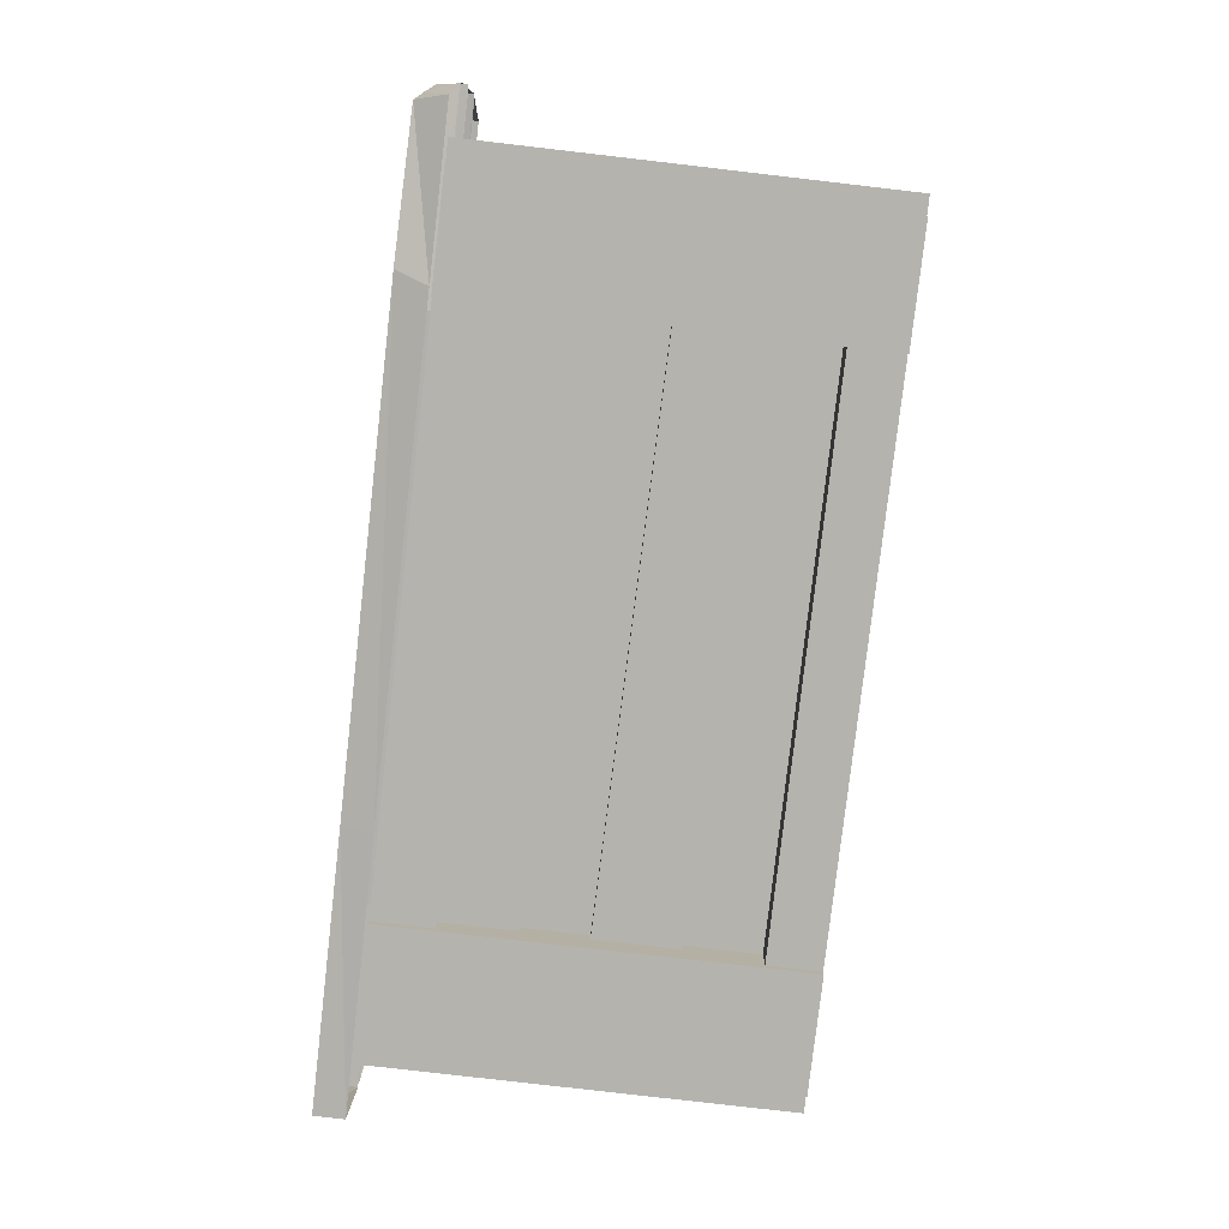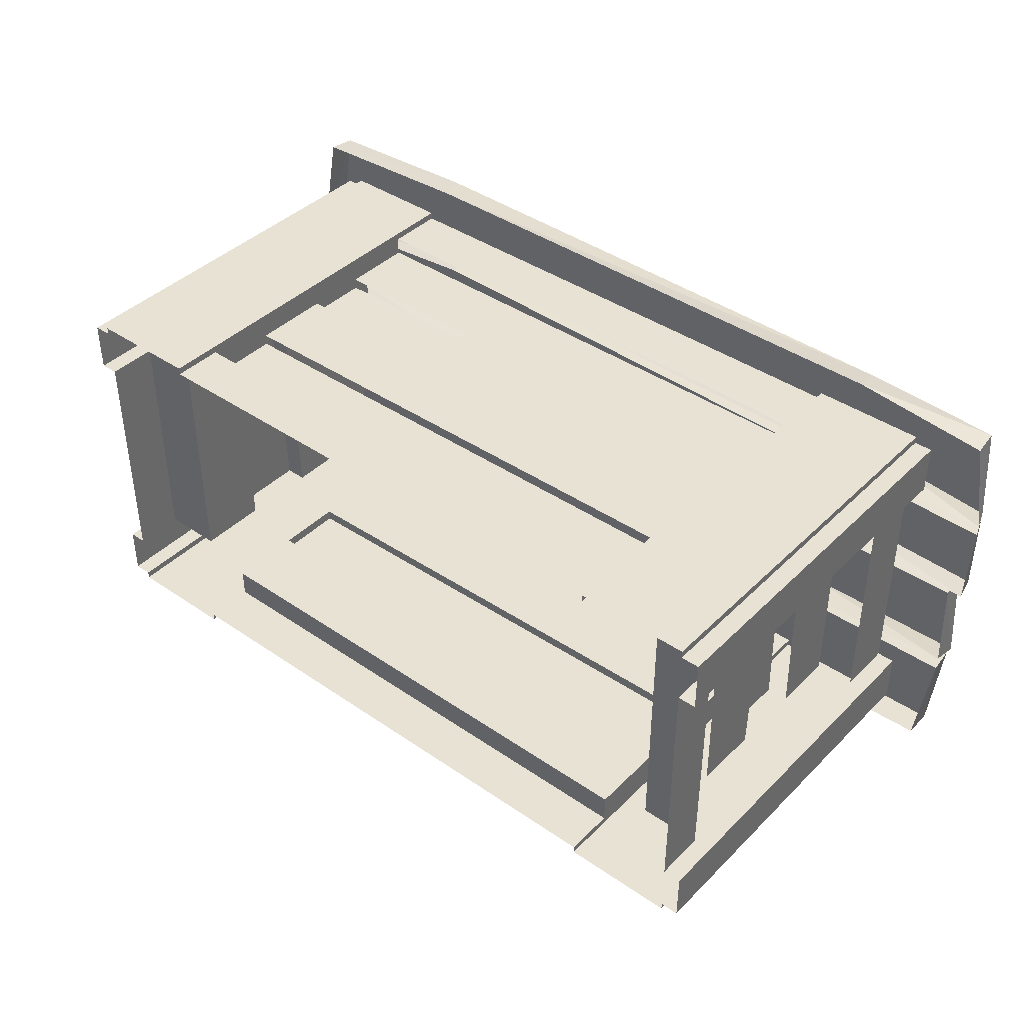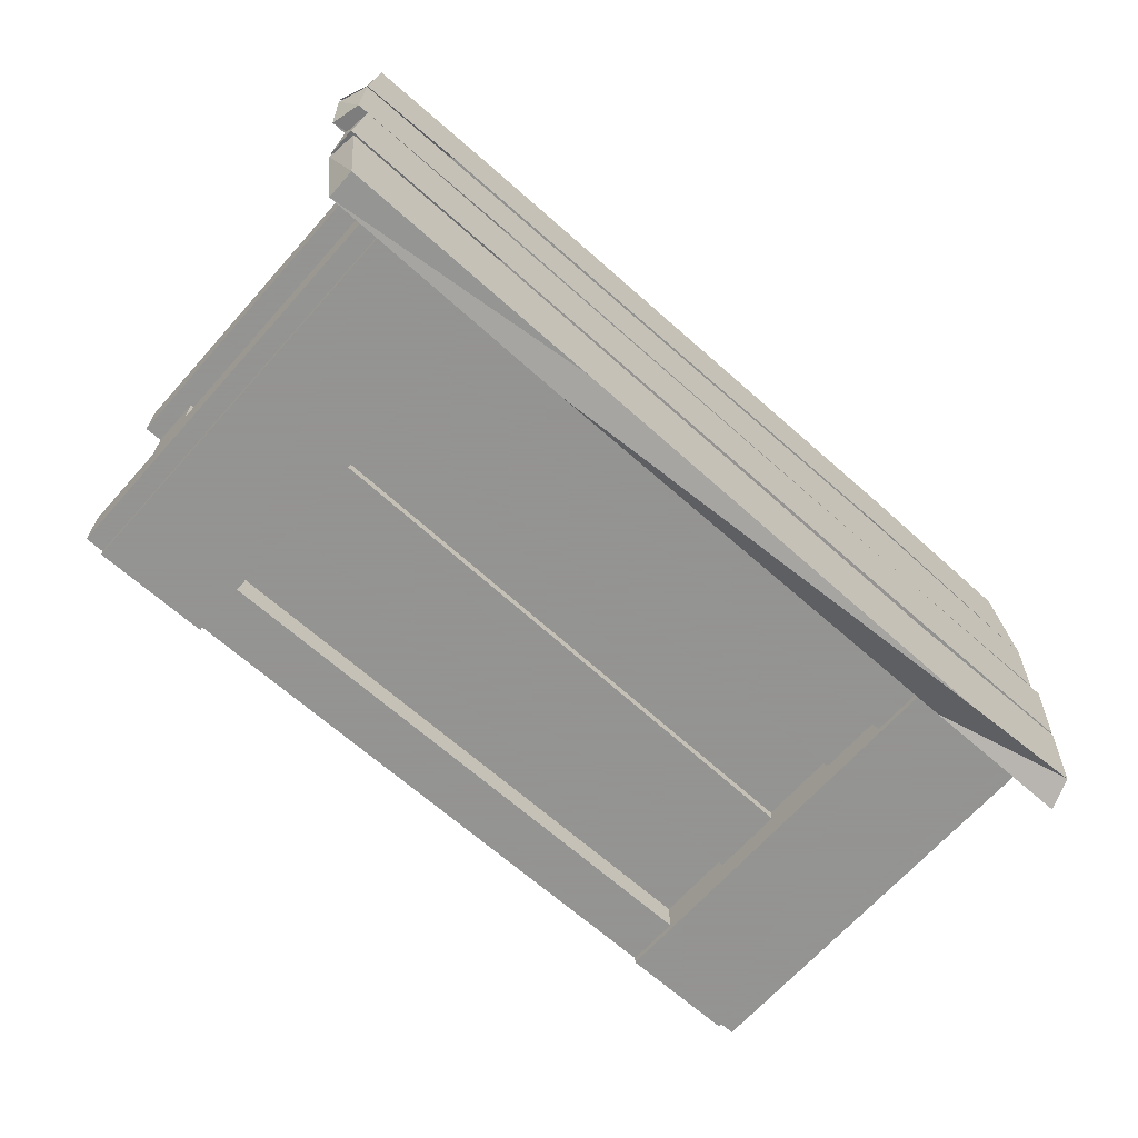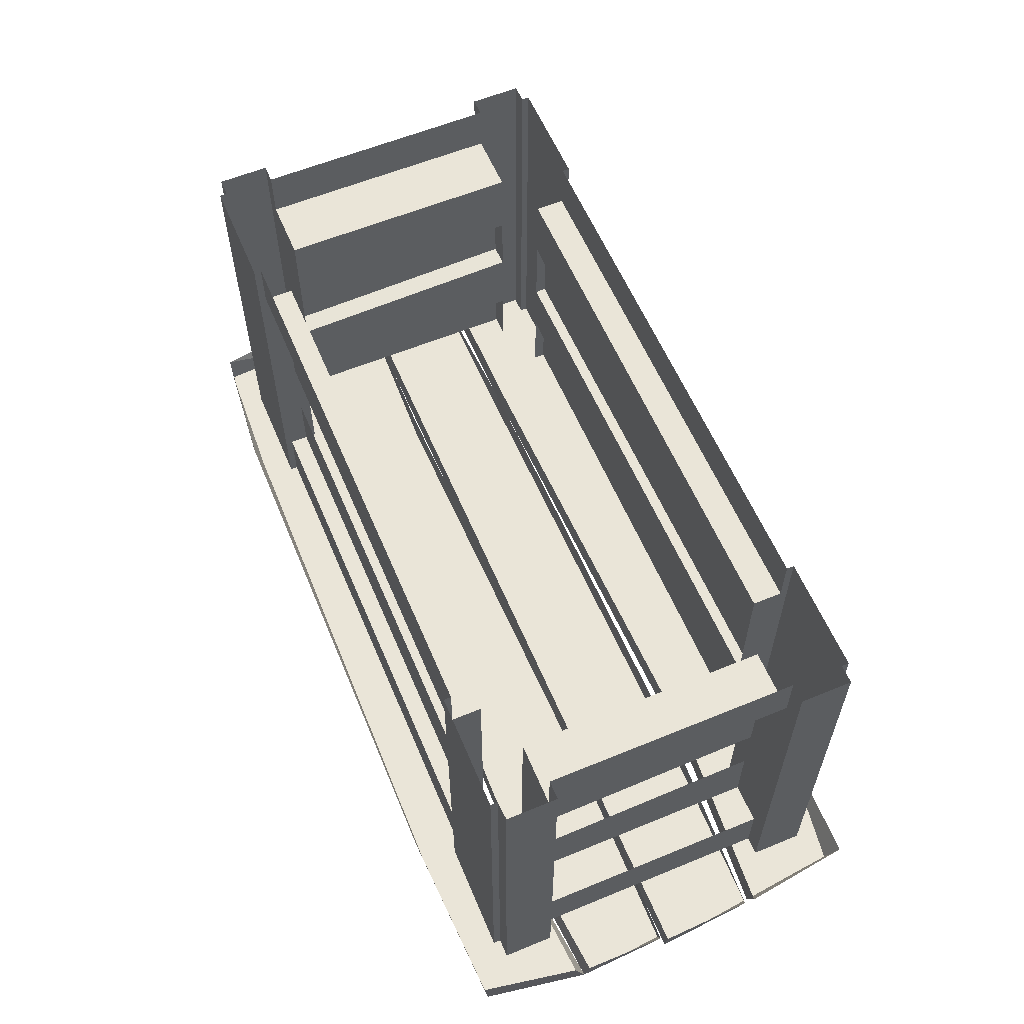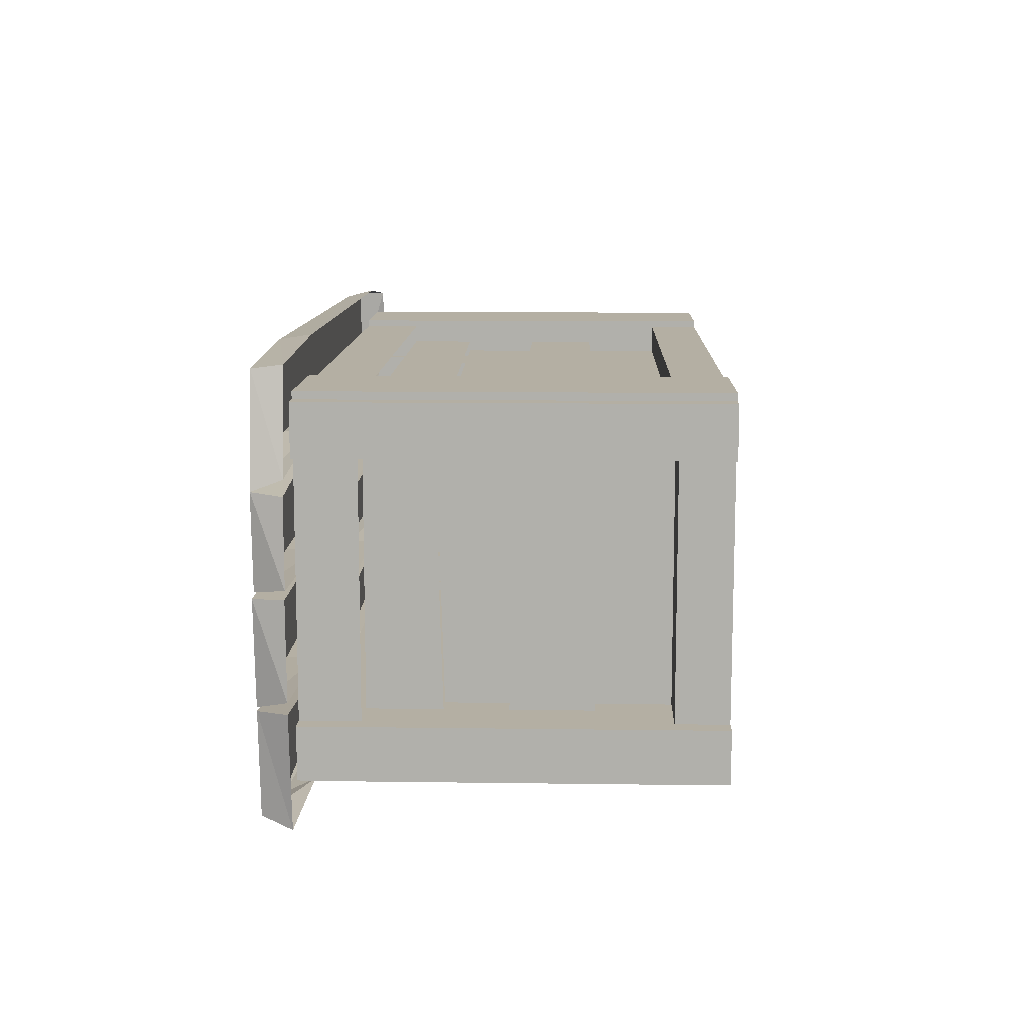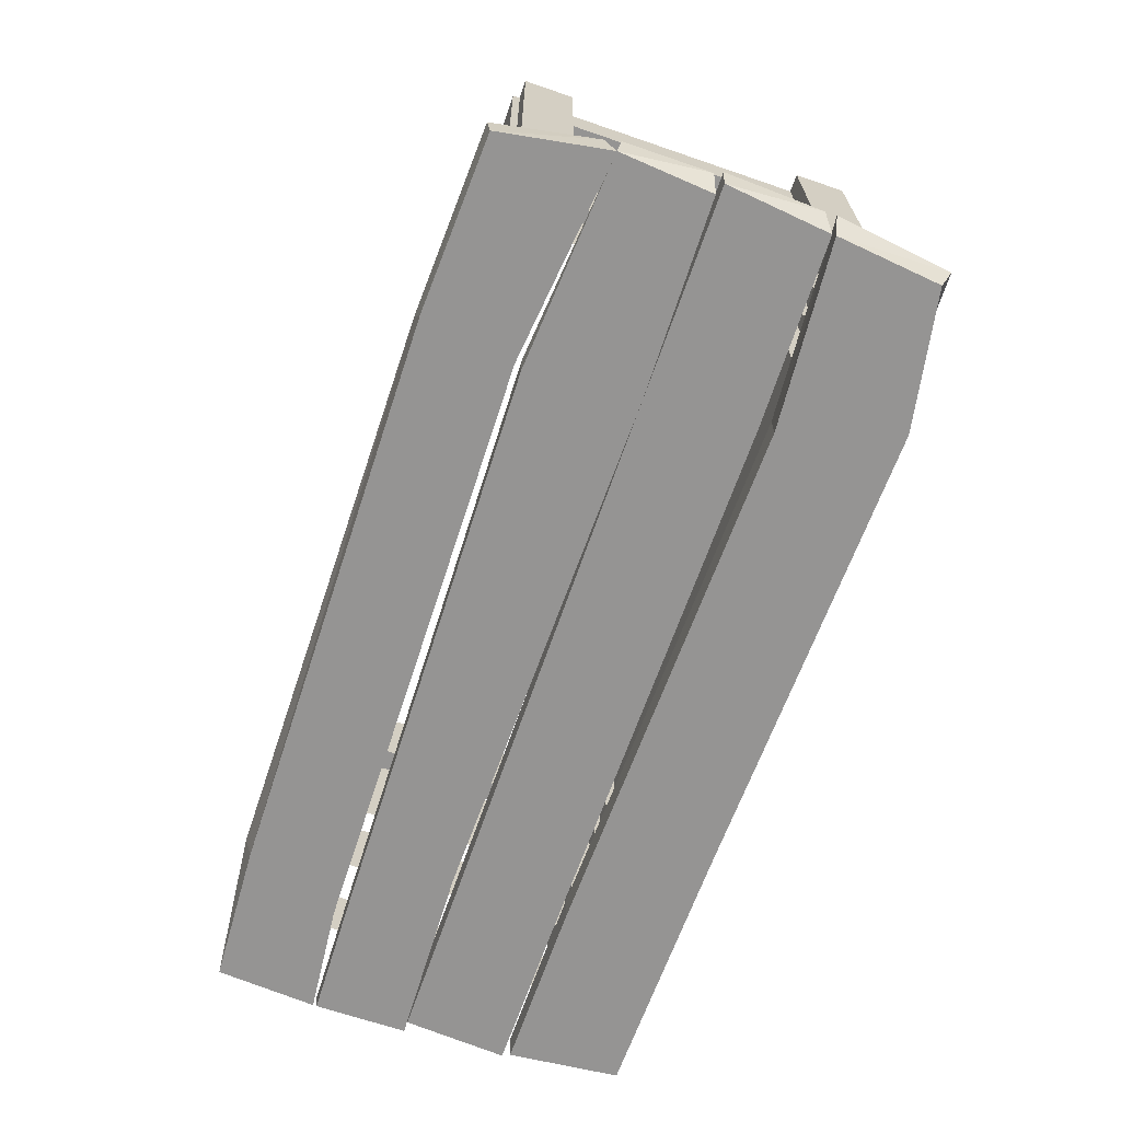
<metadata>
{"format":"obj","ext":"obj","renderer":"f3d","projection":"perspective","resolution":1024,"background":"white","views":[{"elev":-79.9,"azim":83.4,"up":"+Z"},{"elev":40.8,"azim":-140.0,"up":"+Z"},{"elev":-66.9,"azim":-41.7,"up":"+Z"},{"elev":59.6,"azim":67.1,"up":"+Y"},{"elev":11.2,"azim":91.9,"up":"+Z"},{"elev":-67.1,"azim":71.0,"up":"+Y"}]}
</metadata>
<code>
v 0.8203 -0.1094 -0.2656
v 0.6875 -0.1094 -0.2656
v 0.8203 -0.7266 -0.2656
v 0.8594 -0.7266 -0.2656
v 0.8594 -0.1094 -0.2656
v 0.8594 0 -0.2656
v 0.8203 0 -0.2656
v 0.8203 0 0.2656
v 0.8203 -0.1094 0.2656
v 0.6875 -0.1094 0.2656
v 0.6875 -0.2656 -0.2656
v 0.6875 -0.2734 0.2656
v 0.8203 -0.7266 0.2656
v 0.6875 -0.7266 0.2656
v 0.8594 0 0.375
v 0.8594 -0.8516 0.375
v 0.8594 -0.7266 0.2656
v 0.8594 -0.1094 0.2656
v 0.8594 0 0.2656
v 0.8203 -0.8516 0.2656
v 0.8203 -0.8516 -0.2656
v 0.8594 -0.8516 -0.2656
v 0.8594 -0.8516 -0.375
v 0.8594 0 -0.375
v 0.8594 -0.8516 0.2656
v 0.8203 -0.8516 0.375
v 0.8203 0 0.375
v 0.8203 0 0.3906
v 0.8203 -0.8516 0.3906
v 0.5781 -0.8516 0.375
v 0.5781 -0.8516 0.3906
v 0.5781 -0.7266 0.375
v -0.5781 -0.8516 0.375
v -0.5781 -0.7266 0.375
v -0.5781 -0.7266 0.3906
v -0.5781 -0.8516 0.3906
v -0.8203 -0.8516 0.3906
v -0.8203 -0.8516 0.375
v -0.8203 0 0.3906
v -0.8203 0 0.375
v -0.8594 0 0.375
v -0.8594 -0.8516 0.375
v -0.8203 -0.8516 0.2656
v -0.8594 -0.8516 0.2656
v -0.8203 -0.7266 0.2656
v -0.8203 -0.8516 -0.2656
v -0.8203 -0.7266 -0.2656
v -0.8594 -0.7266 -0.2656
v -0.8594 -0.8516 -0.2656
v -0.8594 -0.8516 -0.375
v -0.8203 -0.8516 -0.375
v -0.8594 0 -0.375
v -0.8203 0 -0.375
v -0.8203 0 -0.3906
v -0.8203 -0.8516 -0.3906
v -0.5781 -0.8516 -0.375
v -0.5781 -0.8516 -0.3906
v -0.5781 -0.7266 -0.375
v 0.5781 -0.8516 -0.375
v 0.5781 -0.7266 -0.375
v 0.5781 -0.7266 -0.3906
v 0.5781 -0.8516 -0.3906
v 0.8203 -0.8516 -0.3906
v 0.8203 -0.8516 -0.375
v 0.8203 0 -0.3906
v 0.8203 0 -0.375
v 0.7344 -0.2734 0.2656
v 0.7344 -0.4219 0.2656
v 0.7344 -0.4375 -0.2656
v 0.7344 -0.2656 -0.2656
v 0.7344 -0.7266 -0.2656
v 0.7344 -0.5703 -0.2656
v 0.7344 -0.5859 0.2656
v 0.7344 -0.7266 0.2656
v 0.6875 -0.4219 0.2656
v 0.6875 -0.5859 0.2656
v 0.6875 -0.5703 -0.2656
v 0.6875 -0.4375 -0.2656
v 0.6875 -0.7266 -0.2656
v 0.5781 -0.1094 0.375
v 0.5781 -0.1094 0.3125
v 0.5781 -0.7266 0.3906
v 0.5781 -0.1094 0.3906
v 0.5781 0 0.3906
v 0.5781 0 0.375
v -0.5781 0 0.375
v -0.5781 -0.1094 0.375
v -0.5781 -0.1094 0.3125
v 0.5781 -0.2656 0.3125
v -0.5781 -0.2734 0.3125
v -0.5781 -0.7266 0.3125
v -0.5781 -0.1094 0.3906
v -0.5781 0 0.3906
v -0.5781 -0.2734 0.3359
v -0.5781 -0.4219 0.3359
v 0.5781 -0.4375 0.3359
v 0.5781 -0.2656 0.3359
v 0.5781 -0.7266 0.3359
v 0.5781 -0.5703 0.3359
v -0.5781 -0.5859 0.3359
v -0.5781 -0.7266 0.3359
v -0.5781 -0.4219 0.3125
v -0.5781 -0.5859 0.3125
v 0.5781 -0.5703 0.3125
v 0.5781 -0.4375 0.3125
v 0.5781 -0.7266 0.3125
v -0.8203 -0.1094 0.2656
v -0.6875 -0.1094 0.2656
v -0.8594 -0.7266 0.2656
v -0.8594 -0.1094 0.2656
v -0.8594 0 0.2656
v -0.8203 0 0.2656
v -0.8203 0 -0.2656
v -0.8203 -0.1094 -0.2656
v -0.6875 -0.1094 -0.2656
v -0.6875 -0.2656 0.2656
v -0.6875 -0.2734 -0.2656
v -0.6875 -0.7266 -0.2656
v -0.8594 -0.1094 -0.2656
v -0.8594 0 -0.2656
v -0.7344 -0.2734 -0.2656
v -0.7344 -0.4219 -0.2656
v -0.7344 -0.4375 0.2656
v -0.7344 -0.2656 0.2656
v -0.7344 -0.7266 0.2656
v -0.7344 -0.5703 0.2656
v -0.7344 -0.5859 -0.2656
v -0.7344 -0.7266 -0.2656
v -0.6875 -0.4219 -0.2656
v -0.6875 -0.5859 -0.2656
v -0.6875 -0.5703 0.2656
v -0.6875 -0.4375 0.2656
v -0.6875 -0.7266 0.2656
v 0.5781 -0.1094 -0.3906
v 0.5781 0 -0.3906
v 0.5781 0 -0.375
v 0.5781 -0.1094 -0.375
v -0.5781 -0.1094 -0.375
v -0.5781 0 -0.375
v -0.5781 0 -0.3906
v -0.5781 -0.1094 -0.3906
v -0.5781 -0.7266 -0.3906
v -0.5781 -0.1094 -0.3125
v -0.5781 -0.7266 -0.3125
v 0.5781 -0.2734 -0.3359
v 0.5781 -0.4219 -0.3359
v -0.5781 -0.4375 -0.3359
v -0.5781 -0.2656 -0.3359
v -0.5781 -0.7266 -0.3359
v -0.5781 -0.5703 -0.3359
v 0.5781 -0.5859 -0.3359
v 0.5781 -0.7266 -0.3359
v 0.5781 -0.4219 -0.3125
v 0.5781 -0.5859 -0.3125
v -0.5781 -0.5703 -0.3125
v -0.5781 -0.4375 -0.3125
v -0.5781 -0.2656 -0.3125
v 0.5781 -0.1094 -0.3125
v 0.5781 -0.2734 -0.3125
v 0.5781 -0.7266 -0.3125
v -0.5938 -0.9141 -0.2188
v -0.9609 -0.9141 -0.2188
v -0.9375 -0.9141 -0.4531
v -0.375 -0.9141 -0.4609
v 0.5469 -0.9141 -0.2422
v 0.5469 -0.8516 -0.2422
v -0.5938 -0.8516 -0.2188
v -0.9688 -0.8516 -0.2188
v -0.9375 -0.8516 -0.4531
v -0.3828 -0.8516 -0.4688
v 0.625 -0.9141 -0.4844
v 0.9375 -0.9141 -0.2109
v 0.9609 -0.8516 -0.2109
v 0.9141 -0.9141 -0.4297
v 0.9297 -0.8516 -0.4531
v 0.9609 -0.9141 0.01562
v 0.5078 -0.9141 0.01562
v 0.5469 -0.9141 -0.2109
v 0.9375 -0.9141 -0.2031
v 0.9609 -0.8516 -0.1875
v 0.9688 -0.8516 0.01562
v 0.5078 -0.8516 0.01562
v -0.6016 -0.9141 0.01562
v -0.5859 -0.9141 -0.2031
v -0.5859 -0.8516 -0.2031
v 0.5469 -0.8516 -0.2109
v -0.9531 -0.9141 0.01562
v -0.9688 -0.9141 -0.2031
v -0.9688 -0.8516 -0.1875
v -0.7422 -0.9141 0.2188
v -0.9766 -0.9141 0.01562
v -0.5859 -0.9141 0.03125
v 0.5078 -0.9141 0.25
v 0.5078 -0.8516 0.25
v -0.7422 -0.8516 0.2188
v -0.9766 -0.9141 0.2109
v -1 -0.8516 0.2109
v -0.9922 -0.8516 0.02344
v -0.5859 -0.8516 0.03125
v 0.5234 -0.9141 0.01562
v 0.9531 -0.9141 0.2188
v 0.9609 -0.8516 0.2109
v 0.9375 -0.9141 0.02344
v 0.9609 -0.8516 0.03125
v 0.9141 -0.9141 0.4453
v 0.5469 -0.9141 0.4609
v 0.5156 -0.9141 0.2656
v 0.9531 -0.8516 0.2422
v 0.9141 -0.8516 0.4531
v 0.5234 -0.8516 0.4688
v -0.6641 -0.9141 0.4453
v -0.7422 -0.9141 0.2422
v -0.7422 -0.8516 0.2422
v 0.5156 -0.8516 0.2734
v -0.9609 -0.9141 0.4297
v -0.9766 -0.9141 0.2188
v -1 -0.8516 0.2344
v -0.6719 -0.8516 0.4609
v -0.9688 -0.8516 0.4297
v -0.6016 -0.8516 0.01562
v -0.9609 -0.8516 0.01562
v 0.6016 -0.8516 -0.4609
v 0.5234 -0.8516 0.01562
f 1 2 2
f 1 2 2
f 1 2 2
f 10 10 9
f 80 81 81
f 80 81 81
f 80 81 81
f 88 88 87
f 107 108 108
f 107 108 108
f 107 108 108
f 115 115 114
f 1 2 3
f 1 3 4
f 1 4 5
f 1 5 6
f 1 6 7
f 10 9 13
f 10 13 14
f 19 18 8
f 8 18 9
f 9 18 13
f 13 18 17
f 13 17 20
f 3 21 22
f 3 22 4
f 17 25 20
f 26 16 15
f 26 15 27
f 26 27 28
f 26 28 29
f 30 31 32
f 33 34 35
f 33 35 36
f 38 37 39
f 38 39 40
f 38 40 41
f 38 41 42
f 43 44 45
f 46 47 48
f 46 48 49
f 51 50 52
f 51 52 53
f 51 53 54
f 51 54 55
f 56 57 58
f 59 60 61
f 59 61 62
f 64 63 65
f 64 65 66
f 64 66 24
f 64 24 23
f 2 79 3
f 80 81 32
f 80 32 82
f 80 82 83
f 80 83 84
f 80 84 85
f 88 87 34
f 88 34 91
f 93 92 86
f 86 92 87
f 87 92 34
f 34 92 35
f 31 82 32
f 81 106 32
f 107 108 45
f 107 45 109
f 107 109 110
f 107 110 111
f 107 111 112
f 115 114 47
f 115 47 118
f 120 119 113
f 113 119 114
f 114 119 47
f 47 119 48
f 44 109 45
f 108 133 45
f 135 134 136
f 136 134 137
f 139 138 140
f 140 138 141
f 57 142 58
f 58 142 138
f 58 138 143
f 58 143 144
f 158 137 60
f 158 60 160
f 60 137 134
f 60 134 61
f 142 141 138
f 1 7 8
f 1 8 9
f 13 20 3
f 3 20 21
f 30 32 33
f 33 32 34
f 43 45 46
f 46 45 47
f 56 58 59
f 59 58 60
f 80 85 86
f 80 86 87
f 107 112 113
f 107 113 114
f 136 137 138
f 136 138 139
f 1 9 10
f 1 10 2
f 20 25 16
f 20 16 26
f 26 29 30
f 30 29 31
f 33 36 37
f 33 37 38
f 38 42 43
f 43 42 44
f 46 49 50
f 46 50 51
f 51 55 56
f 56 55 57
f 59 62 63
f 59 63 64
f 64 23 21
f 21 23 22
f 67 68 69
f 67 69 70
f 71 72 73
f 71 73 74
f 75 78 69
f 75 69 68
f 80 87 88
f 80 88 81
f 94 95 96
f 94 96 97
f 98 99 100
f 98 100 101
f 102 105 96
f 102 96 95
f 107 114 115
f 107 115 108
f 121 122 123
f 121 123 124
f 125 126 127
f 125 127 128
f 129 132 123
f 129 123 122
f 145 146 147
f 145 147 148
f 149 150 151
f 149 151 152
f 153 156 147
f 153 147 146
f 138 158 143
f 158 138 137
f 161 165 166
f 161 166 167
f 161 167 162
f 162 167 168
f 163 169 164
f 164 169 170
f 164 170 171
f 165 172 173
f 165 173 166
f 176 181 177
f 177 181 182
f 177 182 183
f 178 184 185
f 178 185 186
f 178 186 179
f 179 186 180
f 184 188 189
f 184 189 185
f 190 193 194
f 190 194 195
f 190 195 196
f 191 198 192
f 192 198 199
f 192 199 200
f 193 201 202
f 193 202 194
f 205 209 206
f 206 209 210
f 206 210 211
f 207 212 213
f 207 213 214
f 207 214 201
f 201 214 208
f 212 216 217
f 212 217 213
f 218 211 210
f 211 218 215
f 215 218 219
f 182 220 183
f 183 220 187
f 187 220 221
f 174 171 222
f 174 222 175
f 171 170 222
f 196 195 197
f 200 199 223
f 200 223 203
f 203 223 204
f 2 10 11
f 11 10 12
f 75 76 77
f 75 77 78
f 81 88 89
f 89 88 90
f 102 103 104
f 102 104 105
f 108 115 116
f 116 115 117
f 129 130 131
f 129 131 132
f 153 154 155
f 153 155 156
f 157 143 158
f 157 158 159
f 15 16 17
f 15 17 18
f 15 18 19
f 4 22 23
f 4 23 5
f 5 23 24
f 5 24 6
f 16 25 17
f 39 37 35
f 39 35 92
f 39 92 93
f 37 36 35
f 31 29 82
f 29 28 83
f 29 83 82
f 84 83 28
f 52 50 48
f 52 48 119
f 52 119 120
f 50 49 48
f 44 42 109
f 42 41 110
f 42 110 109
f 111 110 41
f 65 63 61
f 65 61 134
f 65 134 135
f 140 141 54
f 54 141 55
f 55 141 142
f 55 142 57
f 63 62 61
f 161 162 163
f 161 163 164
f 161 164 165
f 164 171 165
f 165 171 172
f 172 171 174
f 176 177 178
f 176 178 179
f 177 183 184
f 177 184 178
f 183 187 188
f 183 188 184
f 190 191 192
f 190 192 193
f 190 196 191
f 192 200 193
f 193 200 201
f 201 200 203
f 205 206 207
f 205 207 201
f 206 211 212
f 206 212 207
f 211 215 216
f 211 216 212
f 162 168 163
f 163 168 169
f 172 174 175
f 172 175 173
f 176 179 180
f 176 180 181
f 191 196 197
f 191 197 198
f 201 203 204
f 201 204 202
f 205 201 208
f 205 208 209
f 215 219 216
f 216 219 217
f 187 221 188
f 188 221 189

</code>
